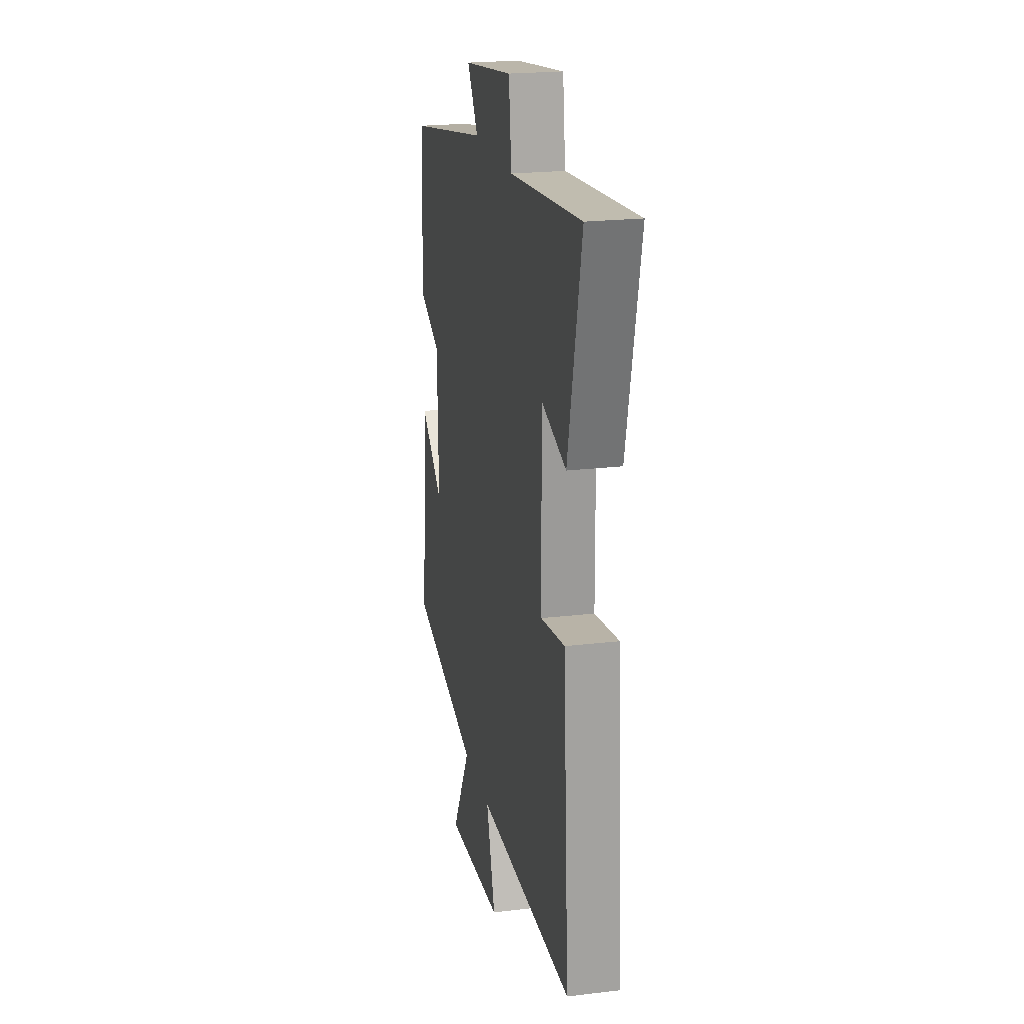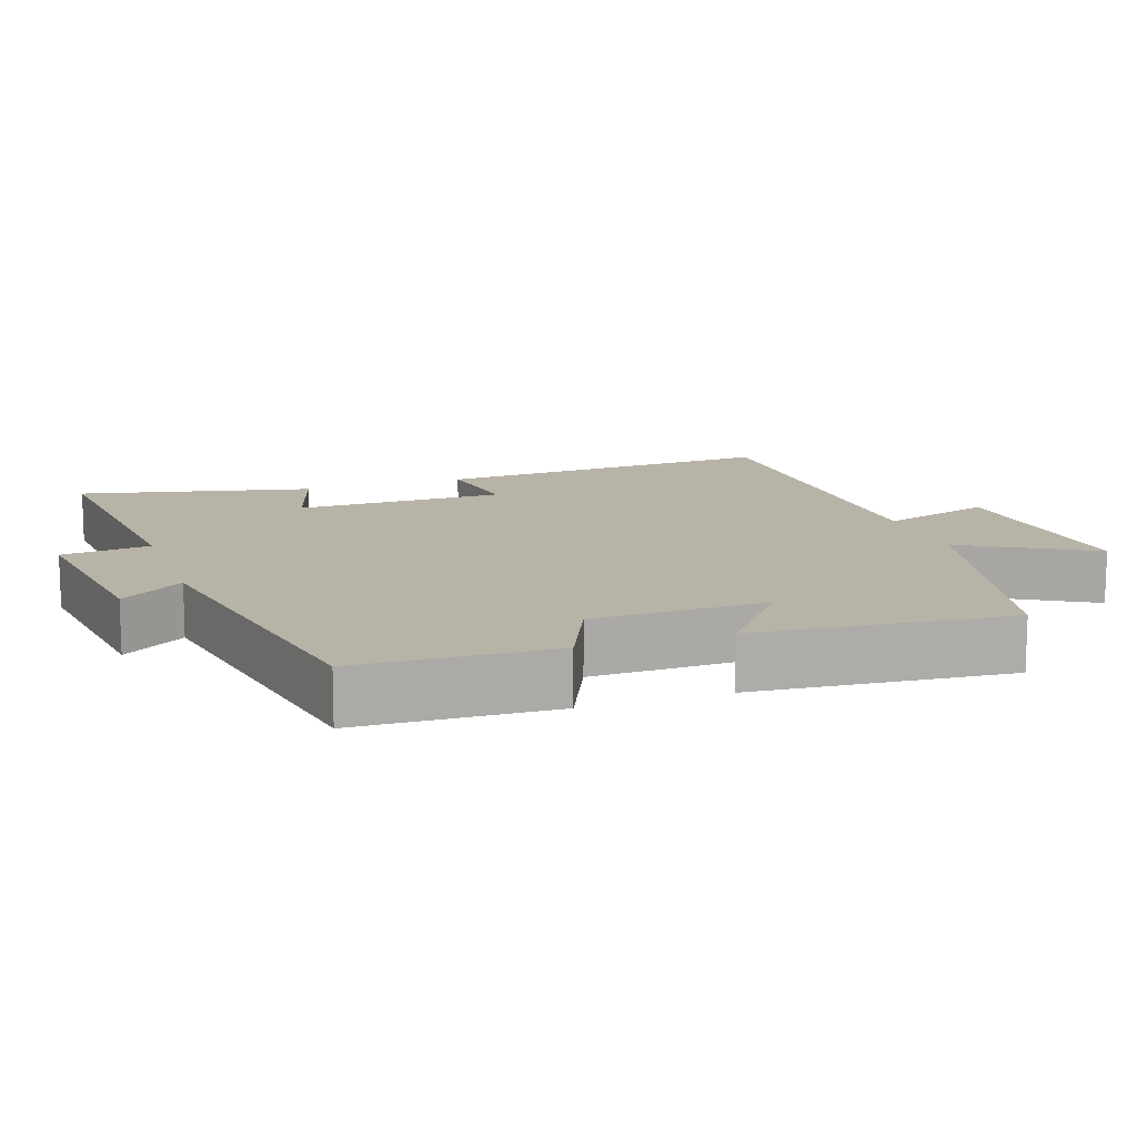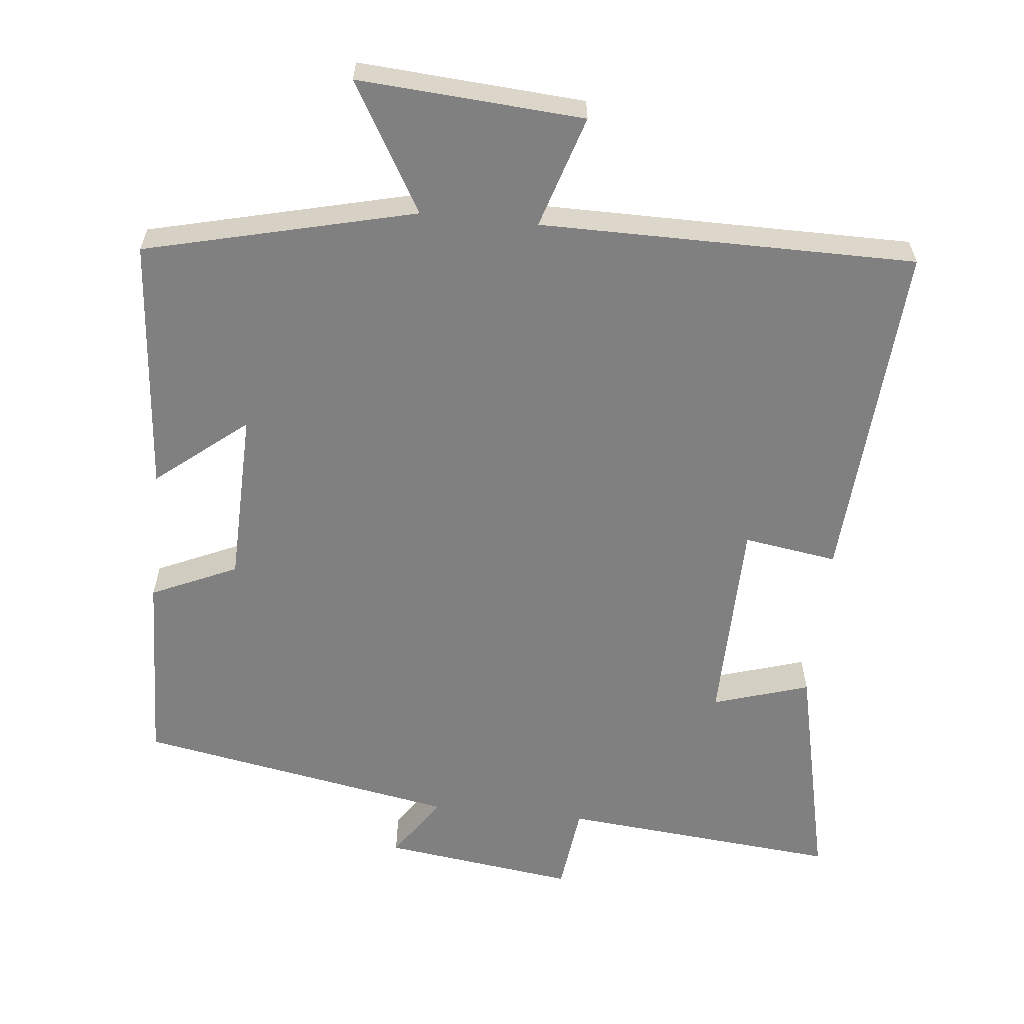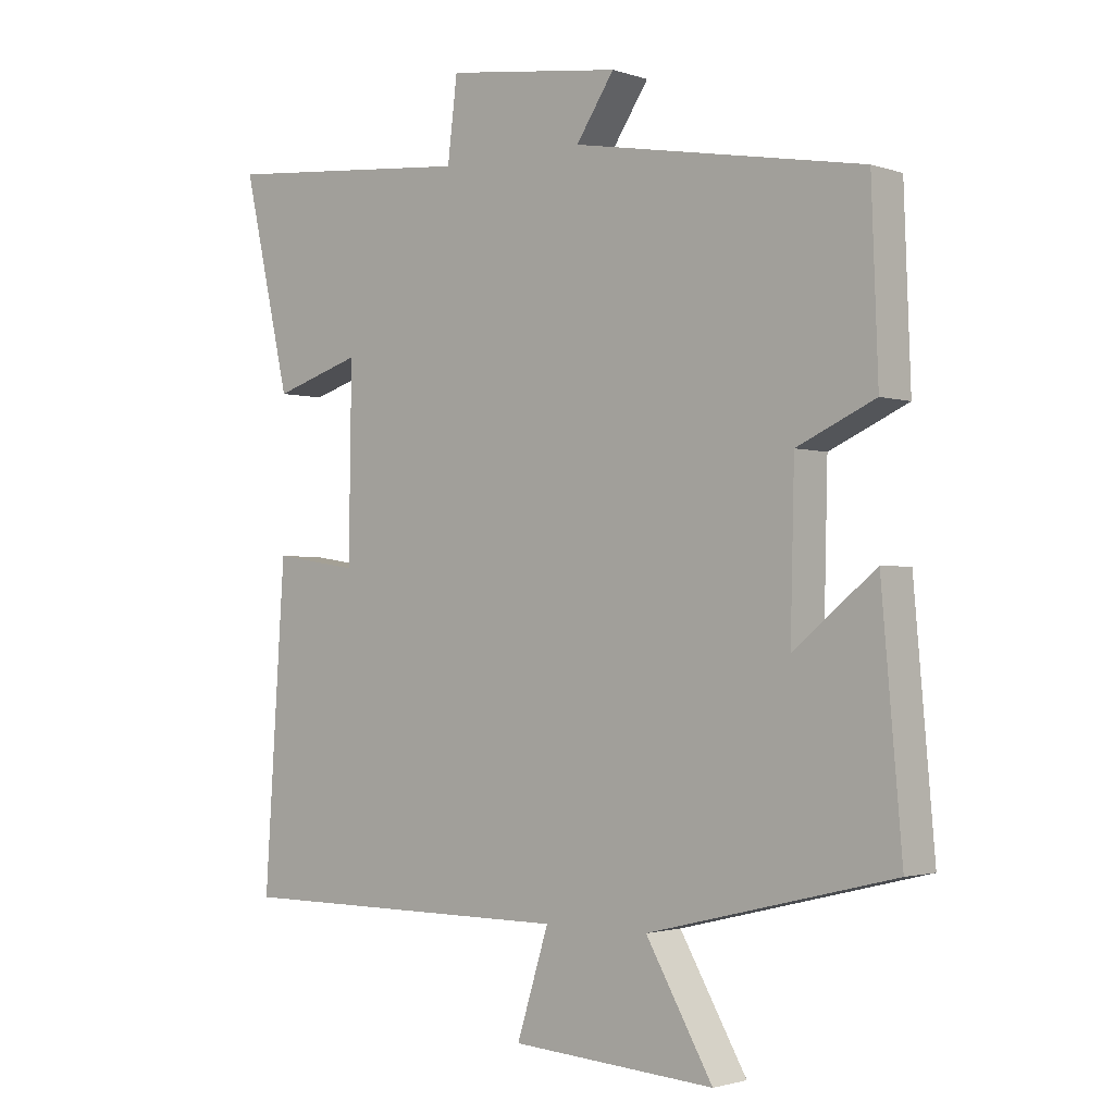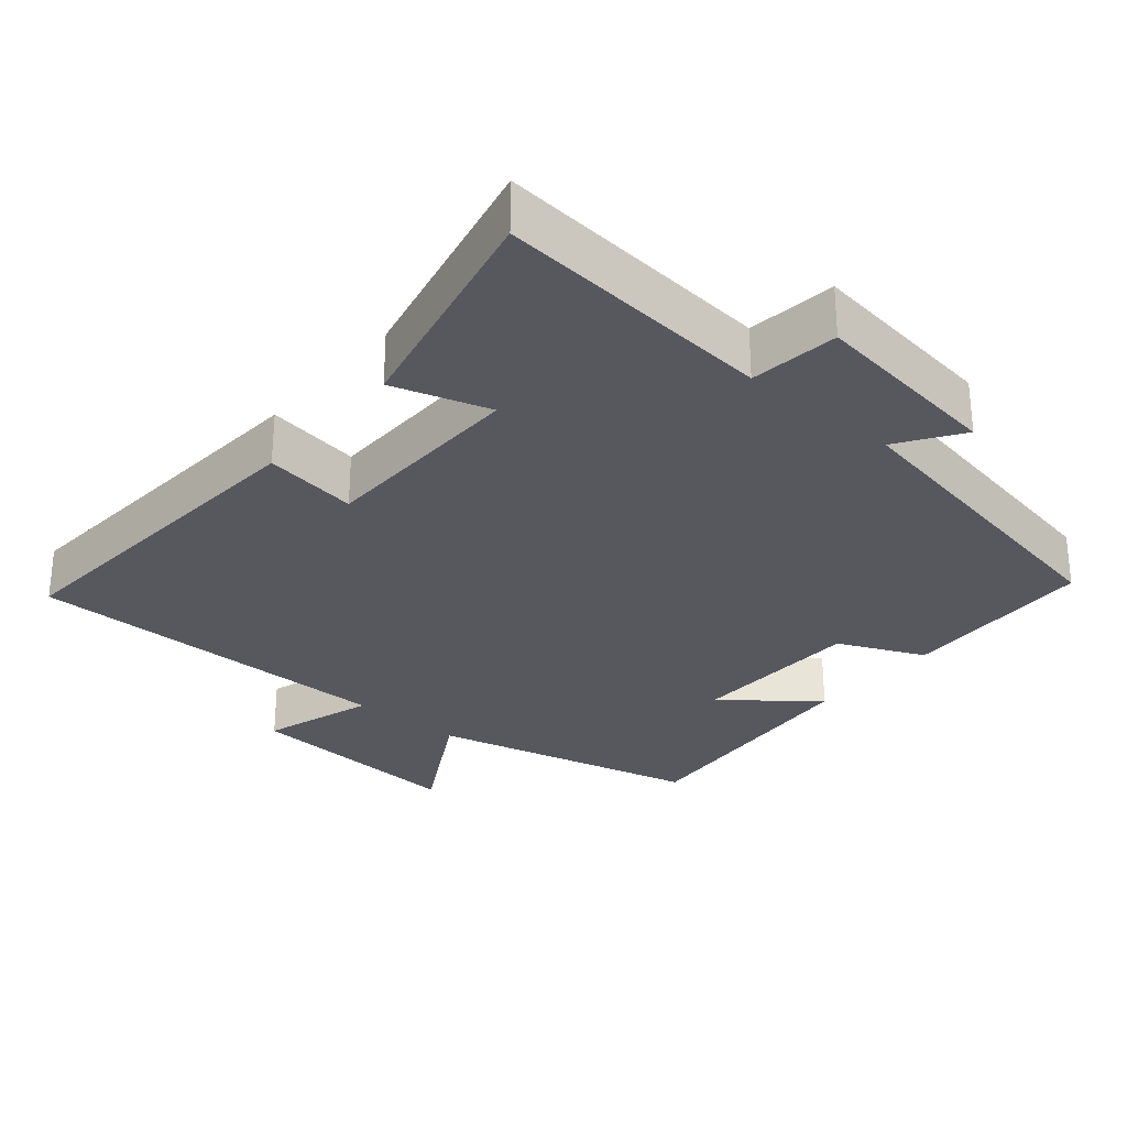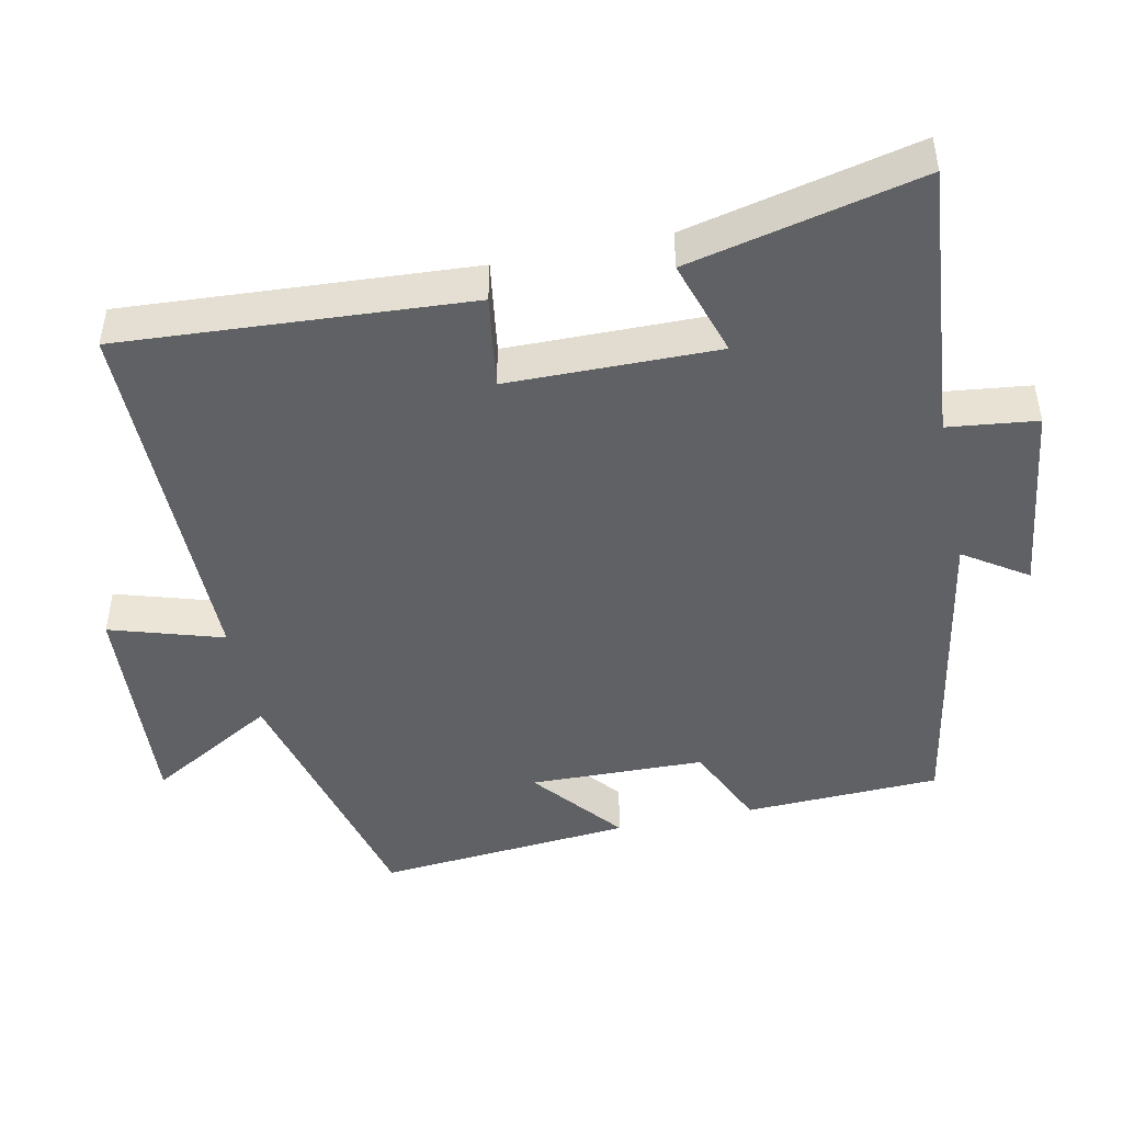
<metadata>
{"format":"obj","ext":"obj","renderer":"f3d","projection":"perspective","resolution":1024,"background":"white","views":[{"elev":21.6,"azim":-101.9,"up":"+Z"},{"elev":12.9,"azim":71.0,"up":"+Y"},{"elev":-60.2,"azim":174.1,"up":"+Y"},{"elev":-2.0,"azim":40.4,"up":"+Z"},{"elev":-28.9,"azim":-40.3,"up":"+Y"},{"elev":-46.3,"azim":-78.0,"up":"+Y"}]}
</metadata>
<code>
v 0.49 0.07 0.419
v 0.5 0.07 0.146
v 0.38 0.07 0.092
v 0.374 0.07 -0.152
v 0.5 0.07 -0.05
v 0.531 0.07 -0.408
v 0.154 0.07 -0.5
v 0.257 0.07 -0.679
v -0.057 0.07 -0.657
v -0.008 0.07 -0.5
v -0.532 0.07 -0.499
v -0.5 0.07 -0.016
v -0.369 0.07 -0.036
v -0.365 0.07 0.256
v -0.5 0.07 0.214
v -0.573 0.07 0.536
v -0.183 0.07 0.5
v -0.168 0.07 0.624
v 0.102 0.07 0.588
v 0.043 0.07 0.5
v 0.49 0 0.419
v 0.5 0 0.146
v 0.38 0 0.092
v 0.374 0 -0.152
v 0.5 0 -0.05
v 0.531 0 -0.408
v 0.154 0 -0.5
v 0.257 0 -0.679
v -0.057 0 -0.657
v -0.008 0 -0.5
v -0.532 0 -0.499
v -0.5 0 -0.016
v -0.369 0 -0.036
v -0.365 0 0.256
v -0.5 0 0.214
v -0.573 0 0.536
v -0.183 0 0.5
v -0.168 0 0.624
v 0.102 0 0.588
v 0.043 0 0.5
f 17 18 19 20
f 17 20 1 2
f 14 15 16 17
f 13 14 17 2
f 10 11 12 13
f 7 8 9 10
f 4 5 6 7
f 3 4 7 10
f 13 2 3
f 3 10 13
f 40 39 38 37
f 22 21 40 37
f 37 36 35 34
f 22 37 34 33
f 33 32 31 30
f 30 29 28 27
f 27 26 25 24
f 30 27 24 23
f 23 22 33
f 33 30 23
f 1 21 22 2
f 2 22 23 3
f 3 23 24 4
f 4 24 25 5
f 5 25 26 6
f 6 26 27 7
f 7 27 28 8
f 8 28 29 9
f 9 29 30 10
f 10 30 31 11
f 11 31 32 12
f 12 32 33 13
f 13 33 34 14
f 14 34 35 15
f 15 35 36 16
f 16 36 37 17
f 17 37 38 18
f 18 38 39 19
f 19 39 40 20
f 20 40 21 1

</code>
